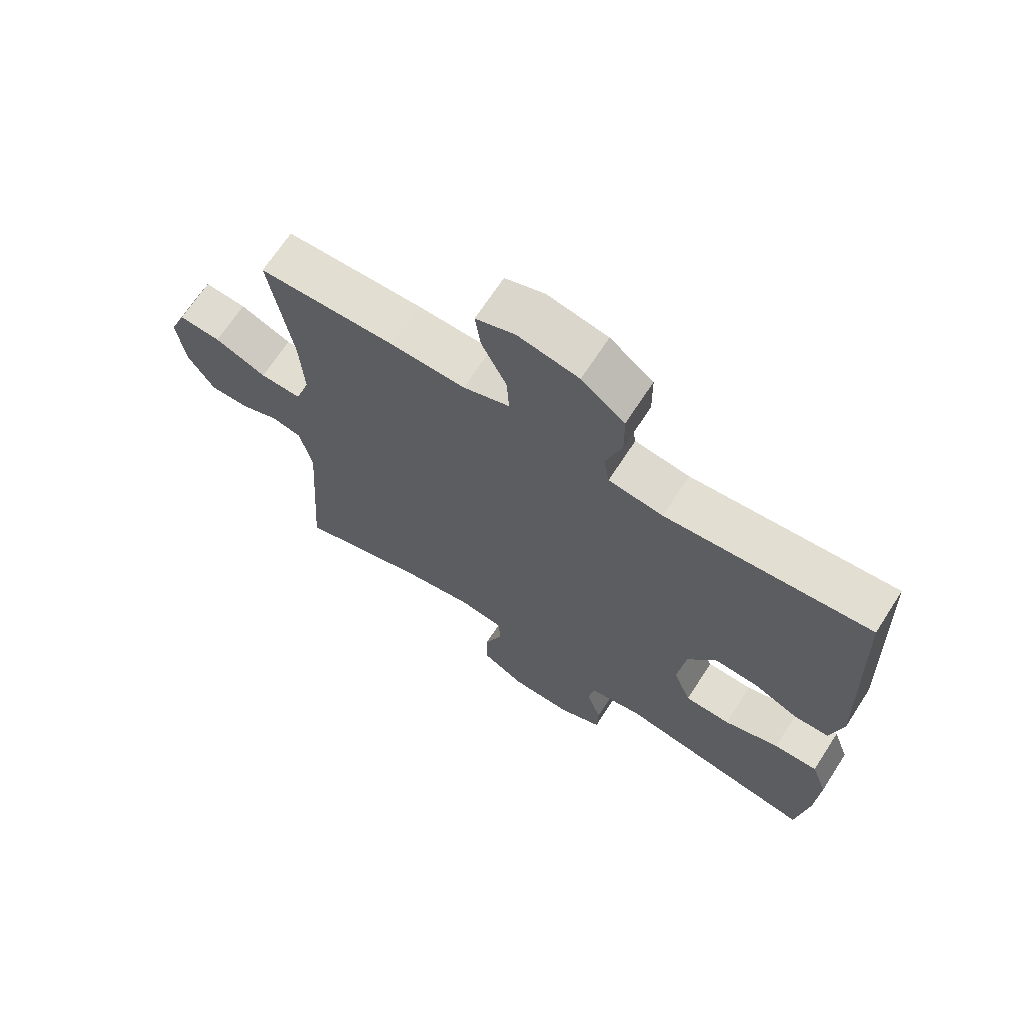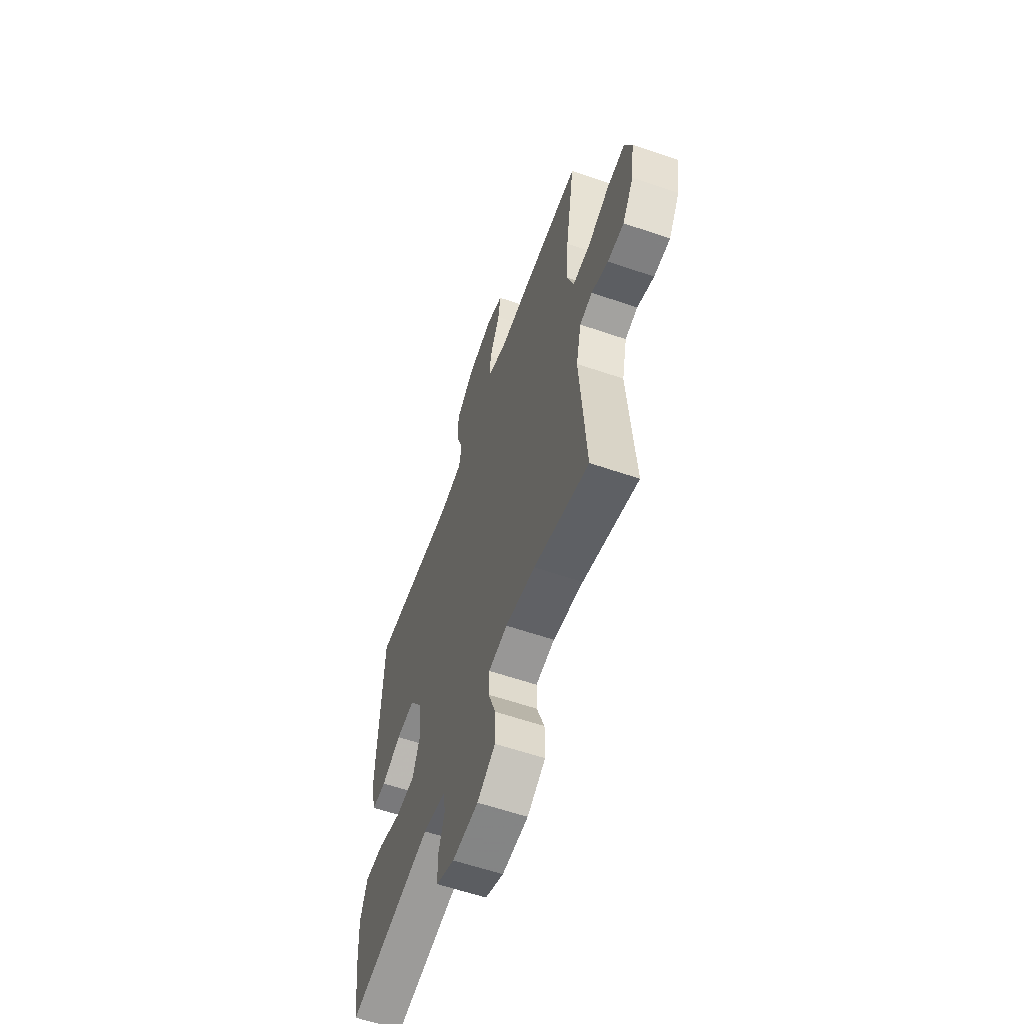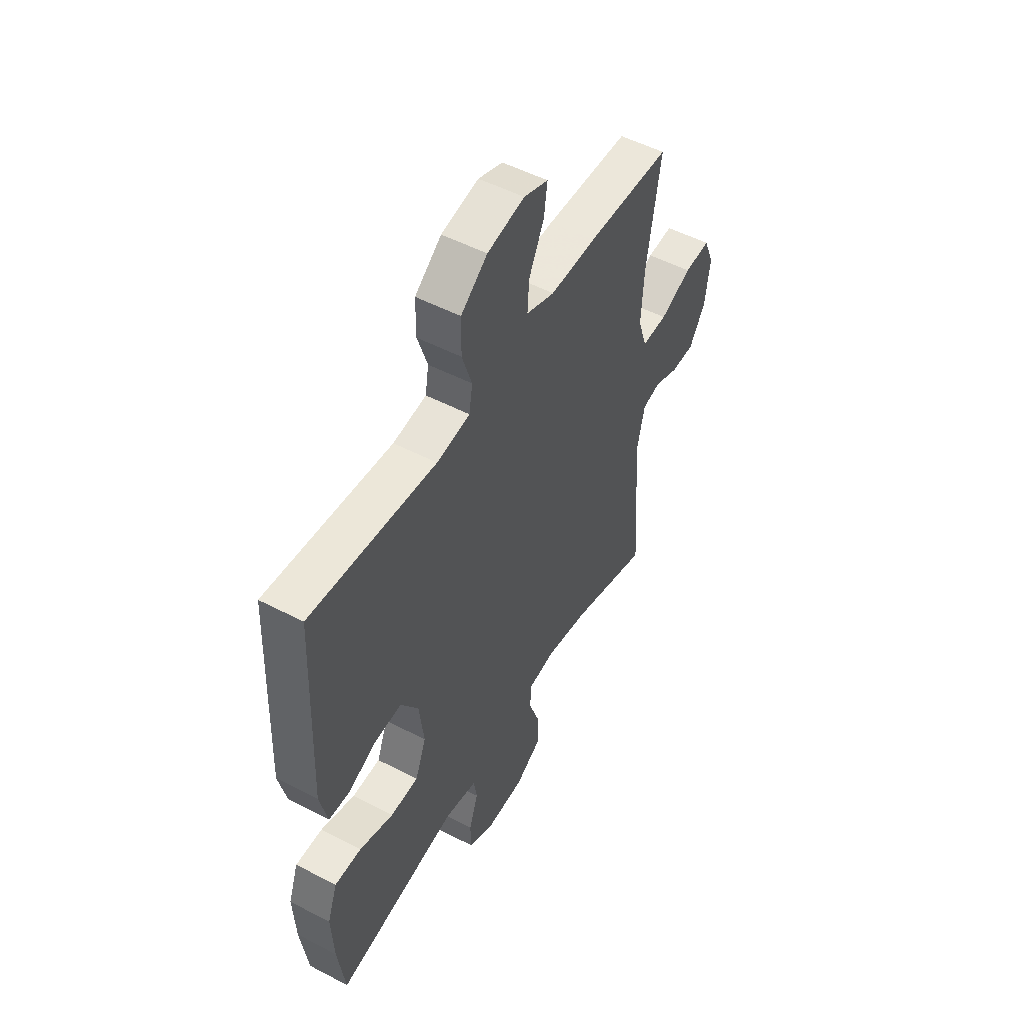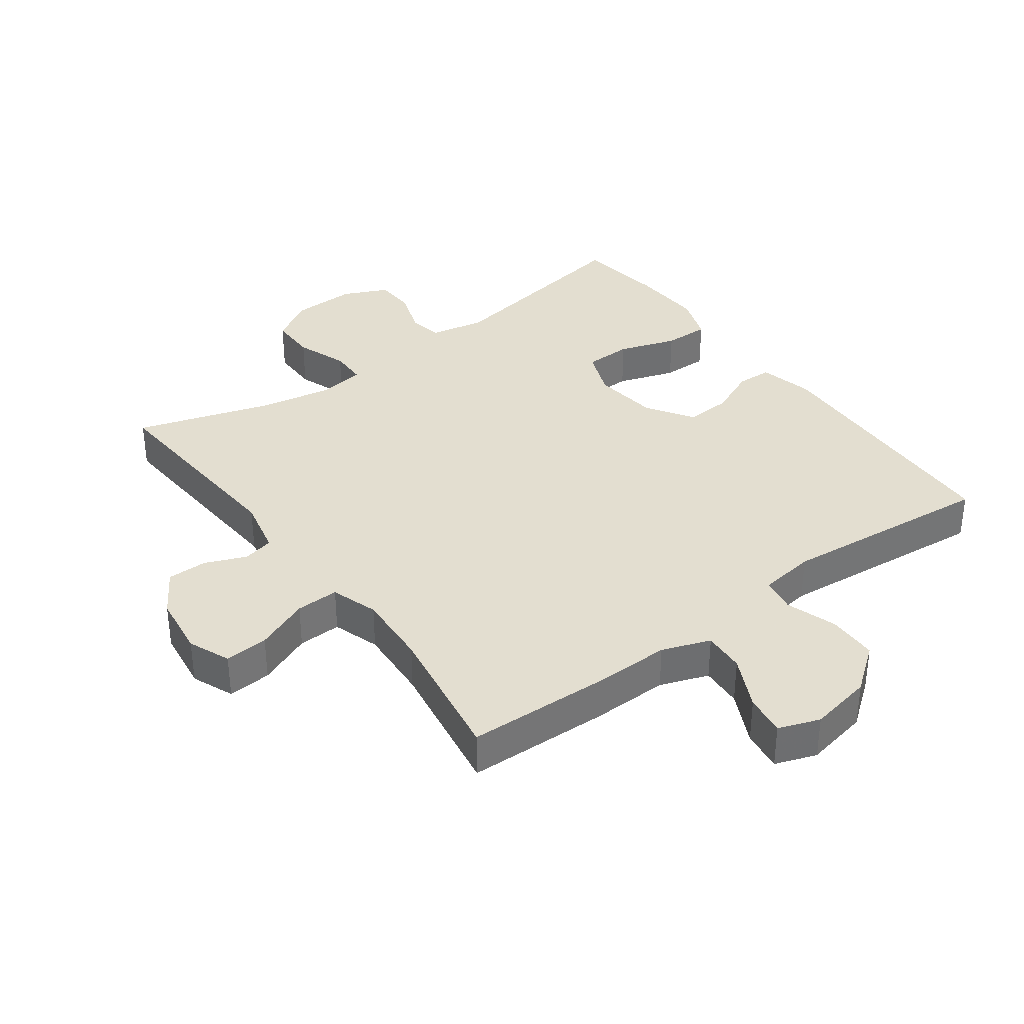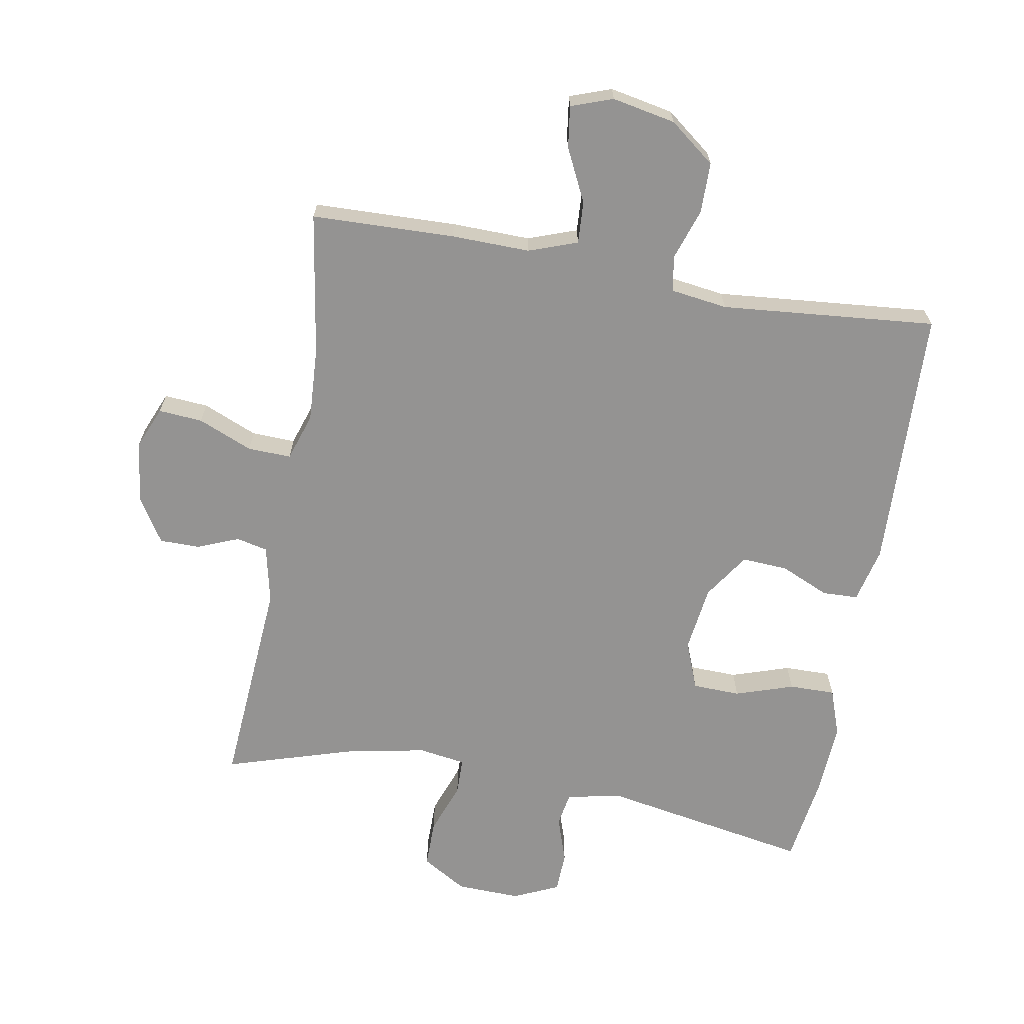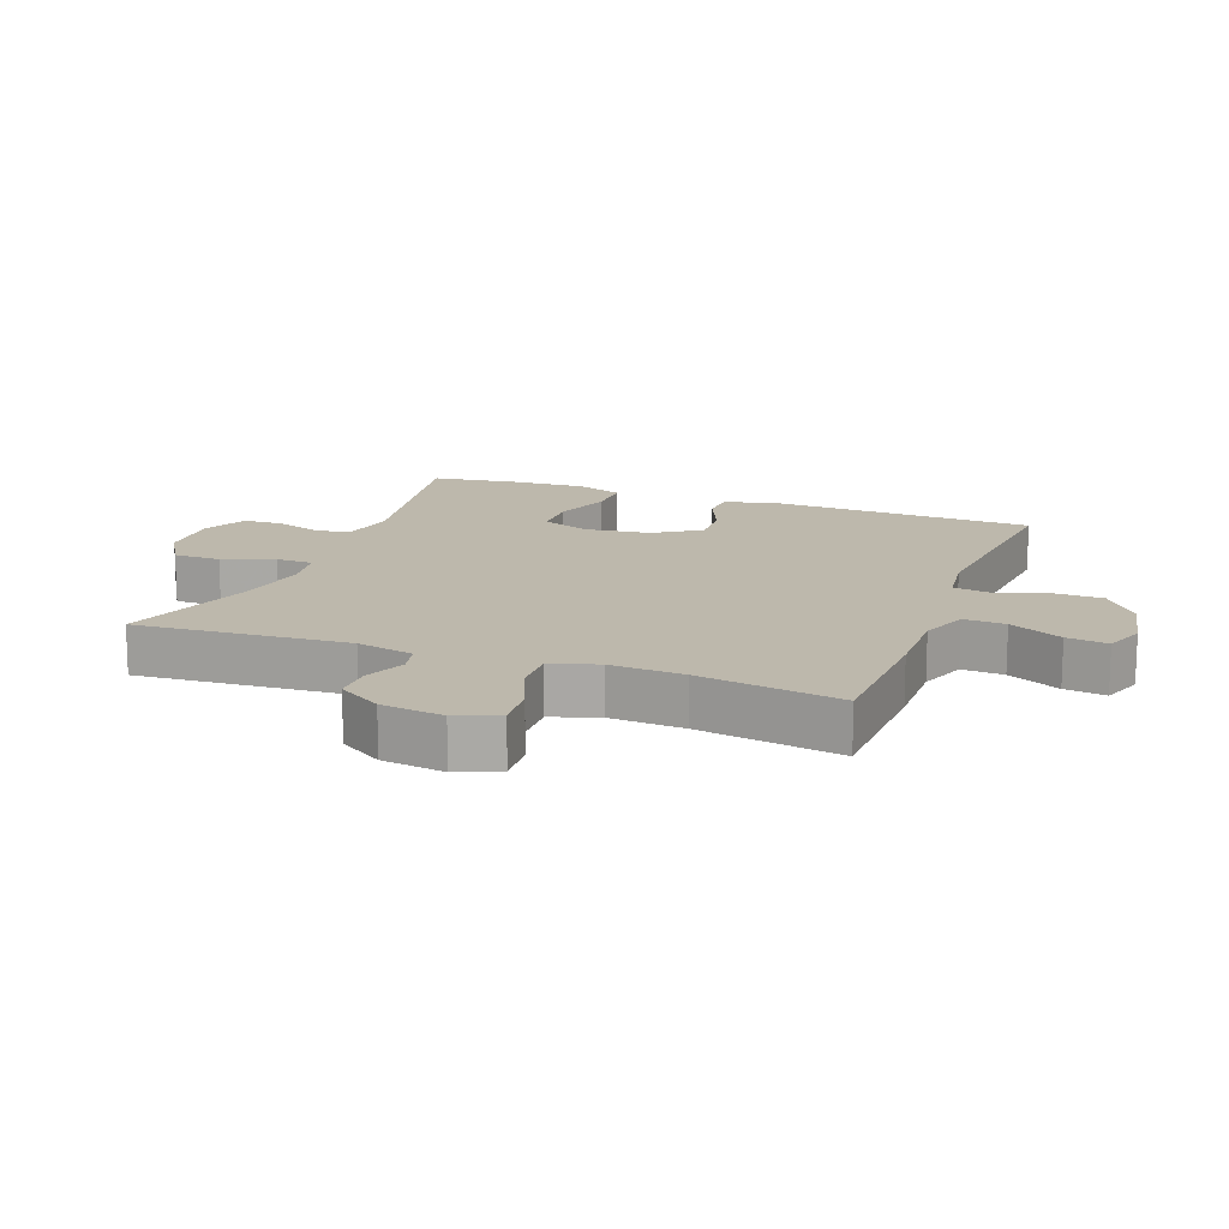
<metadata>
{"format":"obj","ext":"obj","renderer":"f3d","projection":"perspective","resolution":1024,"background":"white","views":[{"elev":68.2,"azim":32.9,"up":"+Z"},{"elev":-59.9,"azim":-109.4,"up":"+Z"},{"elev":51.6,"azim":119.5,"up":"+Z"},{"elev":35.9,"azim":-36.3,"up":"+Y"},{"elev":-66.8,"azim":-10.2,"up":"+Y"},{"elev":14.9,"azim":-69.4,"up":"+Y"}]}
</metadata>
<code>
v -0.5 0.07 0.5
v -0.279 0.07 0.507
v -0.158 0.07 0.505
v -0.083 0.07 0.532
v -0.087 0.07 0.597
v -0.127 0.07 0.679
v -0.136 0.07 0.743
v -0.072 0.07 0.766
v 0.026 0.07 0.747
v 0.096 0.07 0.693
v 0.097 0.07 0.615
v 0.071 0.07 0.536
v 0.08 0.07 0.481
v 0.168 0.07 0.469
v 0.5 0.07 0.5
v 0.516 0.07 0.092
v 0.496 0.07 0.007
v 0.441 0.07 0.005
v 0.366 0.07 0.038
v 0.295 0.07 0.042
v 0.248 0.07 -0.029
v 0.235 0.07 -0.132
v 0.264 0.07 -0.206
v 0.338 0.07 -0.208
v 0.428 0.07 -0.178
v 0.499 0.07 -0.177
v 0.525 0.07 -0.25
v 0.519 0.07 -0.364
v 0.5 0.07 -0.5
v 0.178 0.07 -0.443
v 0.092 0.07 -0.46
v 0.083 0.07 -0.513
v 0.107 0.07 -0.584
v 0.105 0.07 -0.647
v 0.035 0.07 -0.679
v -0.064 0.07 -0.676
v -0.133 0.07 -0.635
v -0.133 0.07 -0.562
v -0.104 0.07 -0.482
v -0.105 0.07 -0.425
v -0.177 0.07 -0.414
v -0.291 0.07 -0.435
v -0.5 0.07 -0.5
v -0.477 0.07 -0.171
v -0.497 0.07 -0.082
v -0.545 0.07 -0.071
v -0.609 0.07 -0.097
v -0.671 0.07 -0.097
v -0.714 0.07 -0.029
v -0.727 0.07 0.068
v -0.7 0.07 0.133
v -0.632 0.07 0.128
v -0.548 0.07 0.093
v -0.481 0.07 0.091
v -0.457 0.07 0.164
v -0.464 0.07 0.279
v -0.5 0 0.5
v -0.279 0 0.507
v -0.158 0 0.505
v -0.083 0 0.532
v -0.087 0 0.597
v -0.127 0 0.679
v -0.136 0 0.743
v -0.072 0 0.766
v 0.026 0 0.747
v 0.096 0 0.693
v 0.097 0 0.615
v 0.071 0 0.536
v 0.08 0 0.481
v 0.168 0 0.469
v 0.5 0 0.5
v 0.516 0 0.092
v 0.496 0 0.007
v 0.441 0 0.005
v 0.366 0 0.038
v 0.295 0 0.042
v 0.248 0 -0.029
v 0.235 0 -0.132
v 0.264 0 -0.206
v 0.338 0 -0.208
v 0.428 0 -0.178
v 0.499 0 -0.177
v 0.525 0 -0.25
v 0.519 0 -0.364
v 0.5 0 -0.5
v 0.178 0 -0.443
v 0.092 0 -0.46
v 0.083 0 -0.513
v 0.107 0 -0.584
v 0.105 0 -0.647
v 0.035 0 -0.679
v -0.064 0 -0.676
v -0.133 0 -0.635
v -0.133 0 -0.562
v -0.104 0 -0.482
v -0.105 0 -0.425
v -0.177 0 -0.414
v -0.291 0 -0.435
v -0.5 0 -0.5
v -0.477 0 -0.171
v -0.497 0 -0.082
v -0.545 0 -0.071
v -0.609 0 -0.097
v -0.671 0 -0.097
v -0.714 0 -0.029
v -0.727 0 0.068
v -0.7 0 0.133
v -0.632 0 0.128
v -0.548 0 0.093
v -0.481 0 0.091
v -0.457 0 0.164
v -0.464 0 0.279
f 51 52 53
f 50 51 53
f 49 50 53
f 48 49 53
f 47 48 53
f 46 47 53
f 45 46 53 54
f 44 45 54 55
f 42 43 44
f 41 42 44 55
f 37 38 39
f 36 37 39
f 35 36 39
f 34 35 39
f 33 34 39
f 32 33 39
f 31 32 39 40
f 30 31 40
f 28 29 30
f 27 28 30
f 26 27 30
f 25 26 30
f 24 25 30
f 30 40 41
f 24 30 41
f 23 24 41
f 17 18 19
f 16 17 19
f 15 16 19
f 14 15 19
f 13 14 19 20
f 10 11 12
f 9 10 12
f 8 9 12
f 7 8 12
f 6 7 12
f 5 6 12
f 4 5 12 13
f 13 20 21
f 4 13 21
f 3 4 21
f 3 21 22
f 2 3 22
f 1 2 22
f 56 1 22
f 41 55 56
f 23 41 56
f 22 23 56
f 109 108 107
f 109 107 106
f 109 106 105
f 109 105 104
f 109 104 103
f 109 103 102
f 110 109 102 101
f 111 110 101 100
f 100 99 98
f 111 100 98 97
f 95 94 93
f 95 93 92
f 95 92 91
f 95 91 90
f 95 90 89
f 95 89 88
f 96 95 88 87
f 96 87 86
f 86 85 84
f 86 84 83
f 86 83 82
f 86 82 81
f 86 81 80
f 97 96 86
f 97 86 80
f 97 80 79
f 75 74 73
f 75 73 72
f 75 72 71
f 75 71 70
f 76 75 70 69
f 68 67 66
f 68 66 65
f 68 65 64
f 68 64 63
f 68 63 62
f 68 62 61
f 69 68 61 60
f 77 76 69
f 77 69 60
f 77 60 59
f 78 77 59
f 78 59 58
f 78 58 57
f 78 57 112
f 112 111 97
f 112 97 79
f 112 79 78
f 1 57 58 2
f 2 58 59 3
f 3 59 60 4
f 4 60 61 5
f 5 61 62 6
f 6 62 63 7
f 7 63 64 8
f 8 64 65 9
f 9 65 66 10
f 10 66 67 11
f 11 67 68 12
f 12 68 69 13
f 13 69 70 14
f 14 70 71 15
f 15 71 72 16
f 16 72 73 17
f 17 73 74 18
f 18 74 75 19
f 19 75 76 20
f 20 76 77 21
f 21 77 78 22
f 22 78 79 23
f 23 79 80 24
f 24 80 81 25
f 25 81 82 26
f 26 82 83 27
f 27 83 84 28
f 28 84 85 29
f 29 85 86 30
f 30 86 87 31
f 31 87 88 32
f 32 88 89 33
f 33 89 90 34
f 34 90 91 35
f 35 91 92 36
f 36 92 93 37
f 37 93 94 38
f 38 94 95 39
f 39 95 96 40
f 40 96 97 41
f 41 97 98 42
f 42 98 99 43
f 43 99 100 44
f 44 100 101 45
f 45 101 102 46
f 46 102 103 47
f 47 103 104 48
f 48 104 105 49
f 49 105 106 50
f 50 106 107 51
f 51 107 108 52
f 52 108 109 53
f 53 109 110 54
f 54 110 111 55
f 55 111 112 56
f 56 112 57 1

</code>
